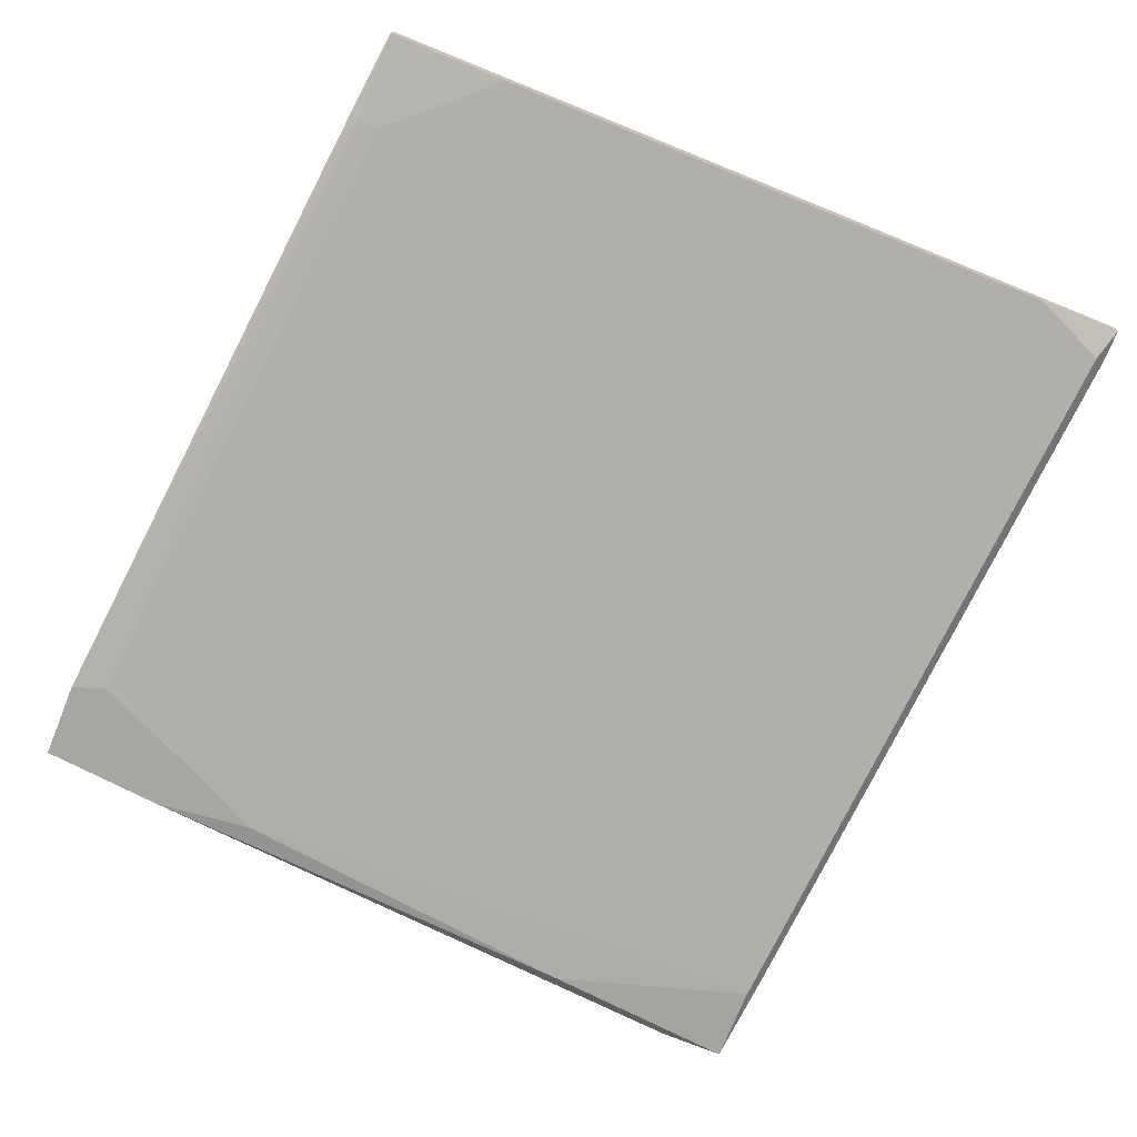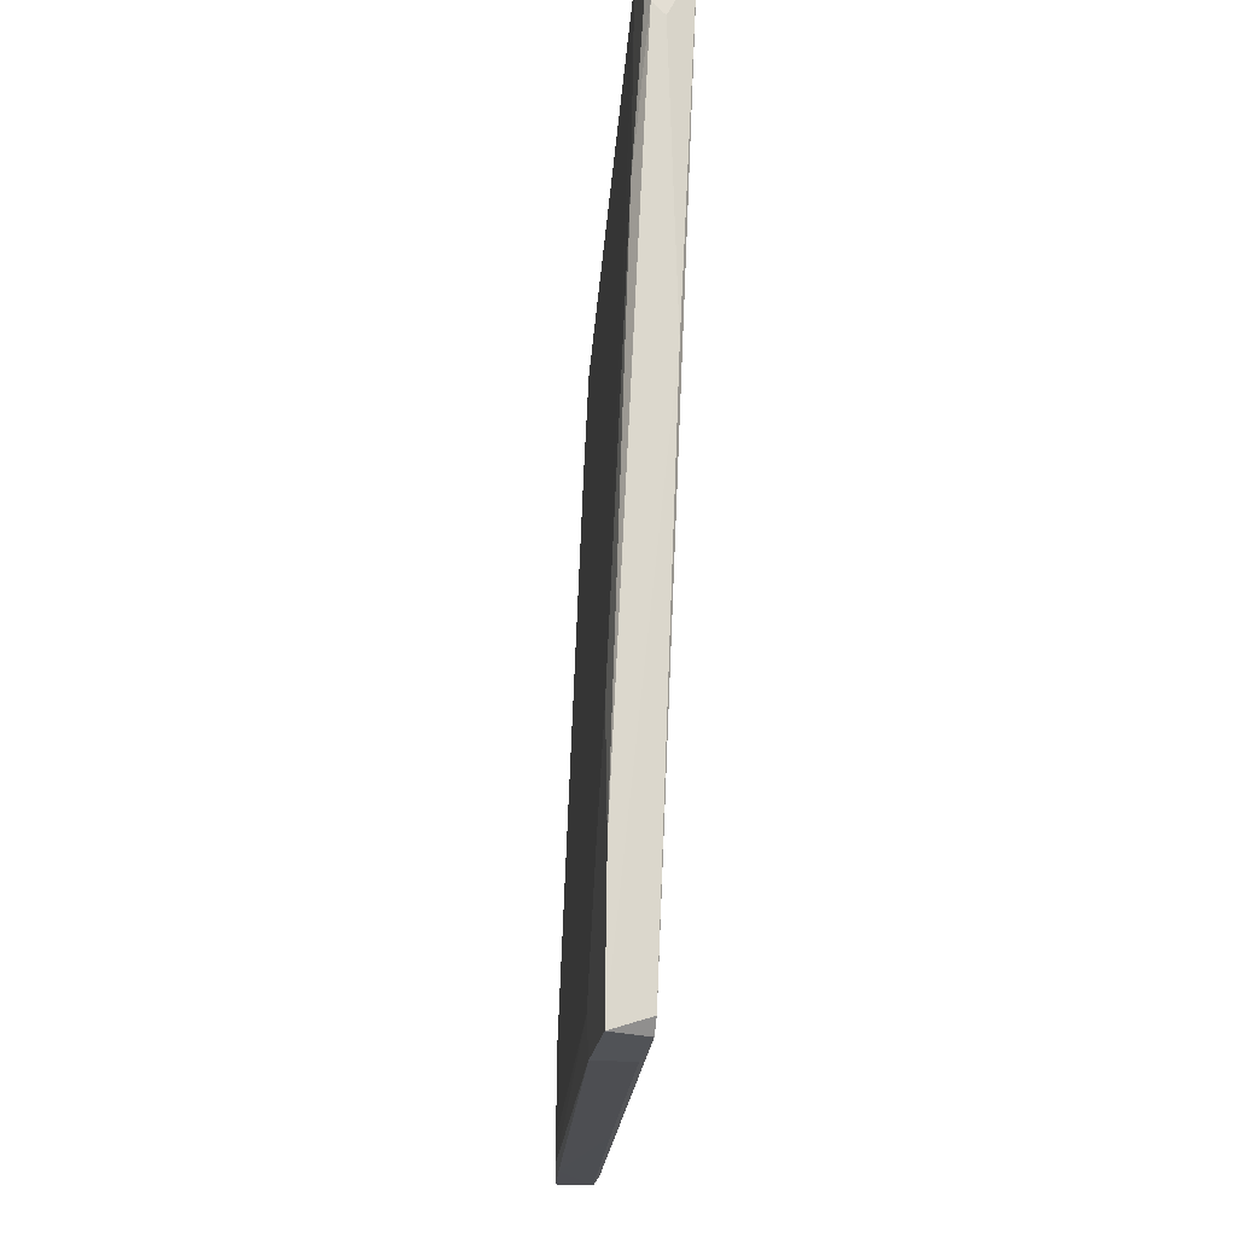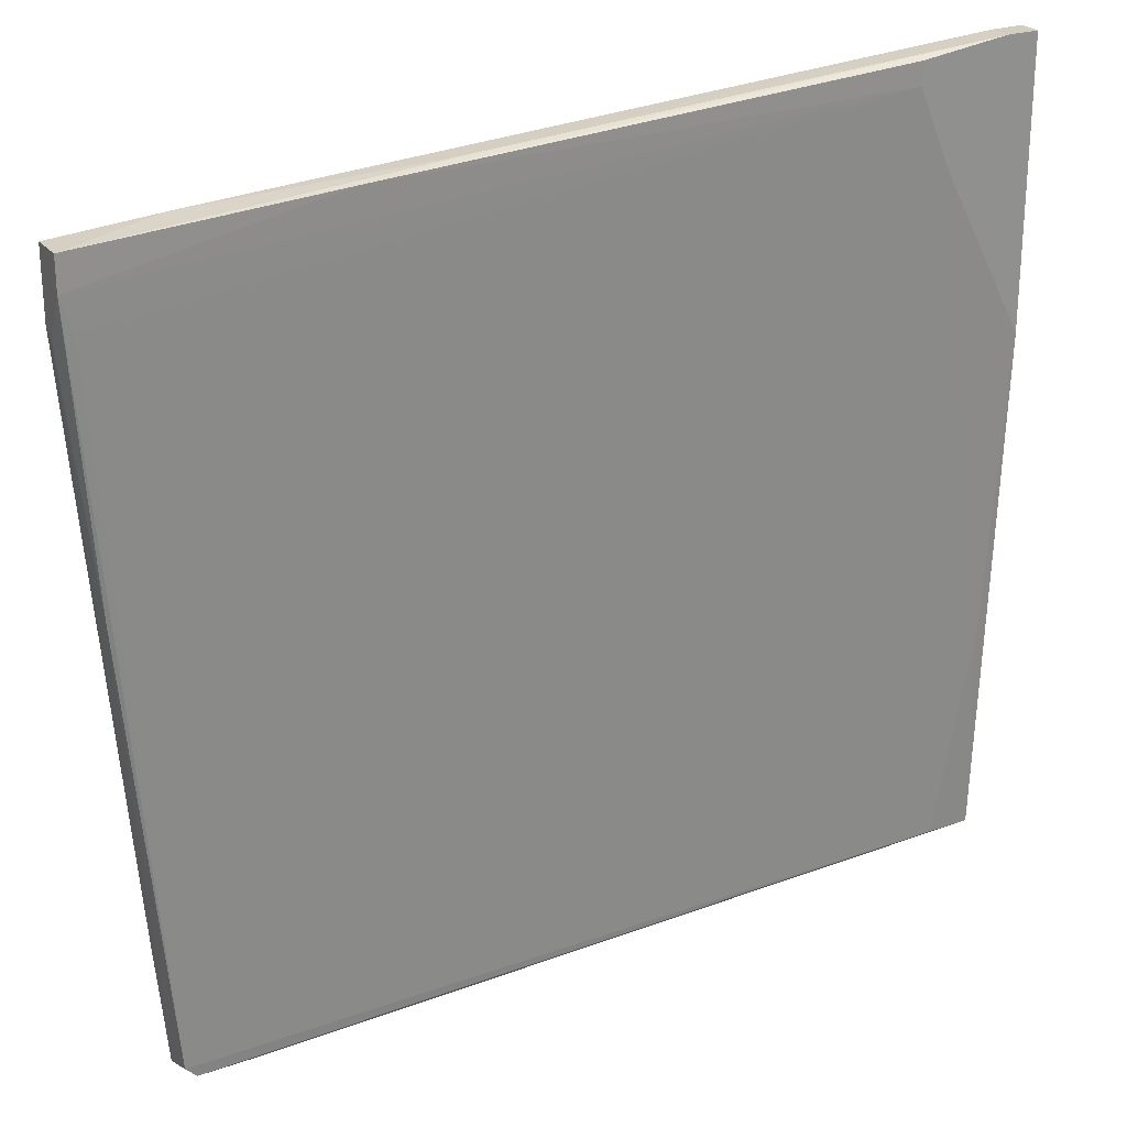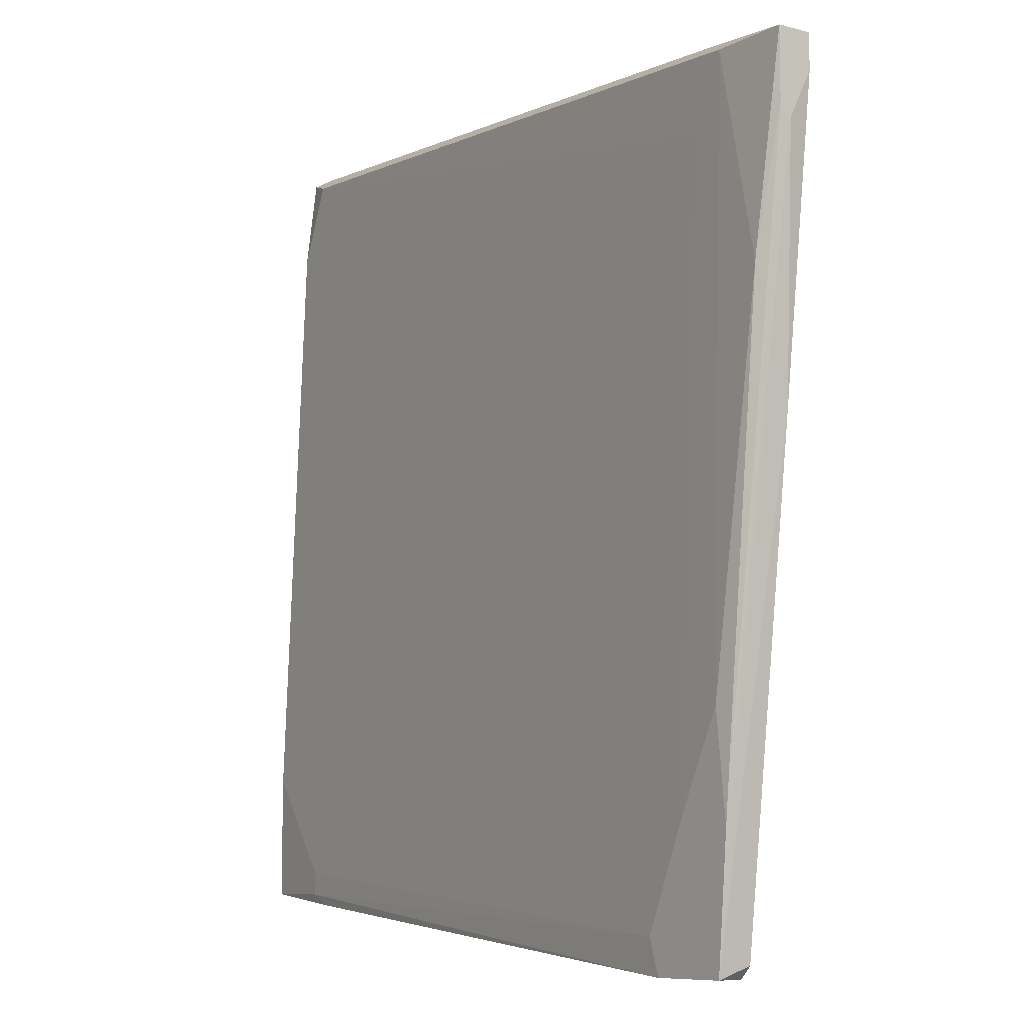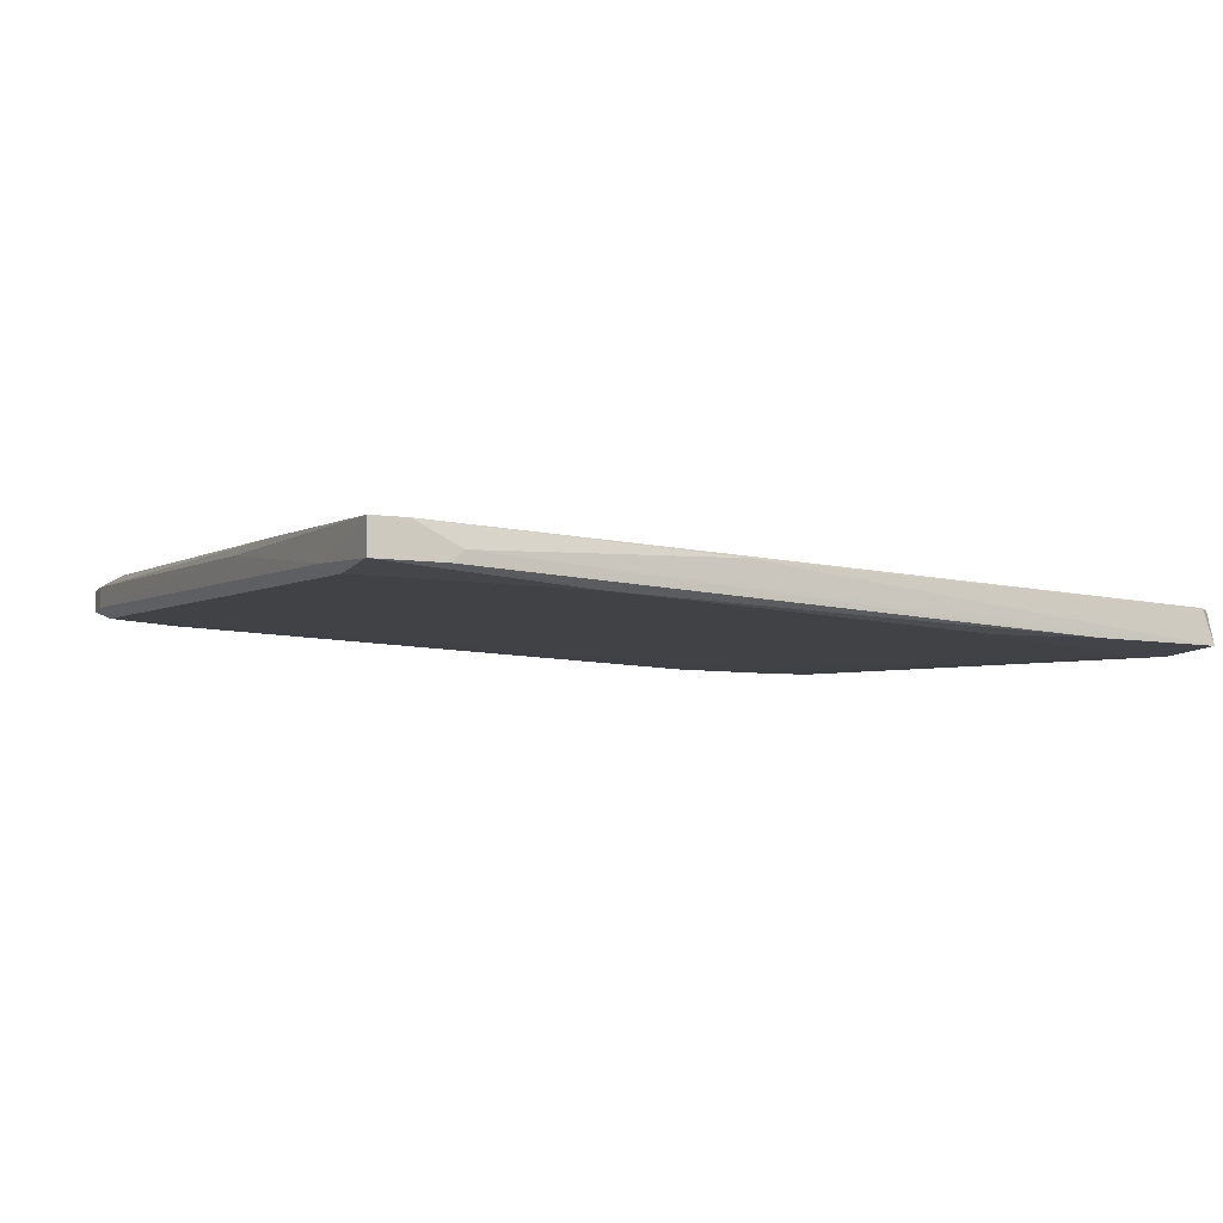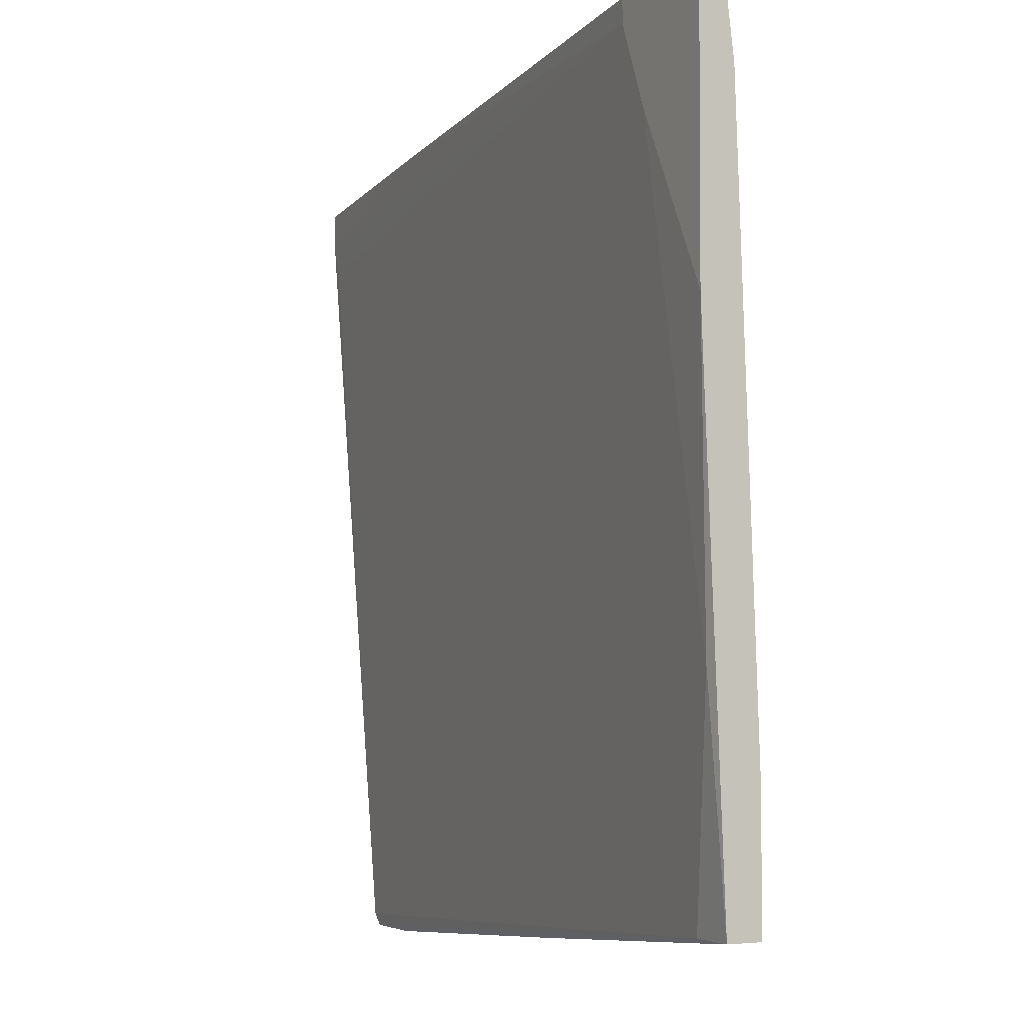
<metadata>
{"format":"obj","ext":"obj","renderer":"f3d","projection":"perspective","resolution":1024,"background":"white","views":[{"elev":-74.1,"azim":-112.1,"up":"+Y"},{"elev":-22.1,"azim":82.0,"up":"+Z"},{"elev":24.8,"azim":150.3,"up":"+Z"},{"elev":-8.6,"azim":54.4,"up":"+Z"},{"elev":-8.5,"azim":70.1,"up":"+Y"},{"elev":-3.1,"azim":-117.9,"up":"+Z"}]}
</metadata>
<code>
v 0.08595 0.002823 0.01905
v 0.08595 0.002823 0.02459
v 0.08595 0.005588 0.02182
v 0.08595 0.005588 0.02459
v 0.08595 0.003745 0.01812
v 0.05737 0.00743 0.02735
v 0.06567 0.00743 0.02643
v 0.07765 0.003745 0.02551
v 0.07673 0.000979 -0.02979
v 0.07673 0.002823 0.01905
v 0.08503 0.005588 0.01905
v 0.01313 0.009273 0.03104
v 0.01313 0.009273 -0.03532
v 0.01313 0.008352 0.02366
v 0.01313 0.006509 -0.03532
v 0.01313 0.006509 -0.02518
v 0.01313 0.01112 0.03104
v 0.01313 0.01112 0.00799
v 0.02051 0.005588 -0.03532
v 0.02051 0.005588 -0.03348
v 0.02051 0.01112 0.02181
v 0.01406 0.01019 -0.01688
v 0.02328 0.01112 0.03011
v 0.02328 0.01112 0.02827
v 0.02236 0.005588 -0.02887
v 0.02236 0.005588 -0.03624
v 0.01683 0.009273 -0.03532
v 0.08041 0.000979 -0.02242
v 0.08041 0.000979 -0.04086
v 0.08041 0.003745 -0.03993
v 0.07949 0.002823 0.02459
v 0.07949 0.003745 -0.04086
v 0.07396 0.000979 -0.04086
v 0.07396 0.003745 -0.04086
v 0.07304 0.000979 -0.03809
v 0.08134 0.000979 -0.03071
v 0.08134 0.005588 0.01075
v 0.08411 0.001901 0.00799
v 0.08411 0.004666 -0.002152
v 0.0159 0.009273 0.03104
v 0.0159 0.008352 0.03011
v 0.0159 0.01112 0.03104
v 0.04263 0.006509 -0.03809
f 26 13 43
f 13 15 17
f 17 15 16
f 34 13 27
f 33 34 29
f 28 33 29
f 13 17 18
f 17 24 18
f 33 28 35
f 41 31 12
f 31 2 12
f 17 16 12
f 2 3 4
f 16 15 19
f 33 35 19
f 30 27 37
f 3 2 5
f 24 17 23
f 2 31 38
f 31 28 38
f 31 41 10
f 16 41 14
f 41 12 14
f 12 16 14
f 18 24 21
f 37 27 21
f 12 2 40
f 17 12 40
f 30 3 39
f 29 30 39
f 3 5 39
f 5 29 39
f 34 27 32
f 27 30 32
f 29 34 32
f 30 29 32
f 27 13 22
f 13 18 22
f 18 21 22
f 21 27 22
f 28 29 36
f 29 5 36
f 38 28 36
f 15 13 26
f 33 19 26
f 19 15 26
f 41 16 25
f 4 6 8
f 2 4 8
f 6 40 8
f 40 2 8
f 5 2 1
f 2 38 1
f 36 5 1
f 38 36 1
f 23 17 42
f 40 6 42
f 17 40 42
f 28 31 9
f 35 28 9
f 10 41 9
f 31 10 9
f 41 25 9
f 25 35 9
f 24 3 11
f 3 30 11
f 30 37 11
f 21 24 11
f 37 21 11
f 3 24 7
f 6 4 7
f 4 3 7
f 24 23 7
f 42 6 7
f 23 42 7
f 16 19 20
f 19 35 20
f 25 16 20
f 35 25 20
f 34 33 43
f 13 34 43
f 33 26 43

</code>
